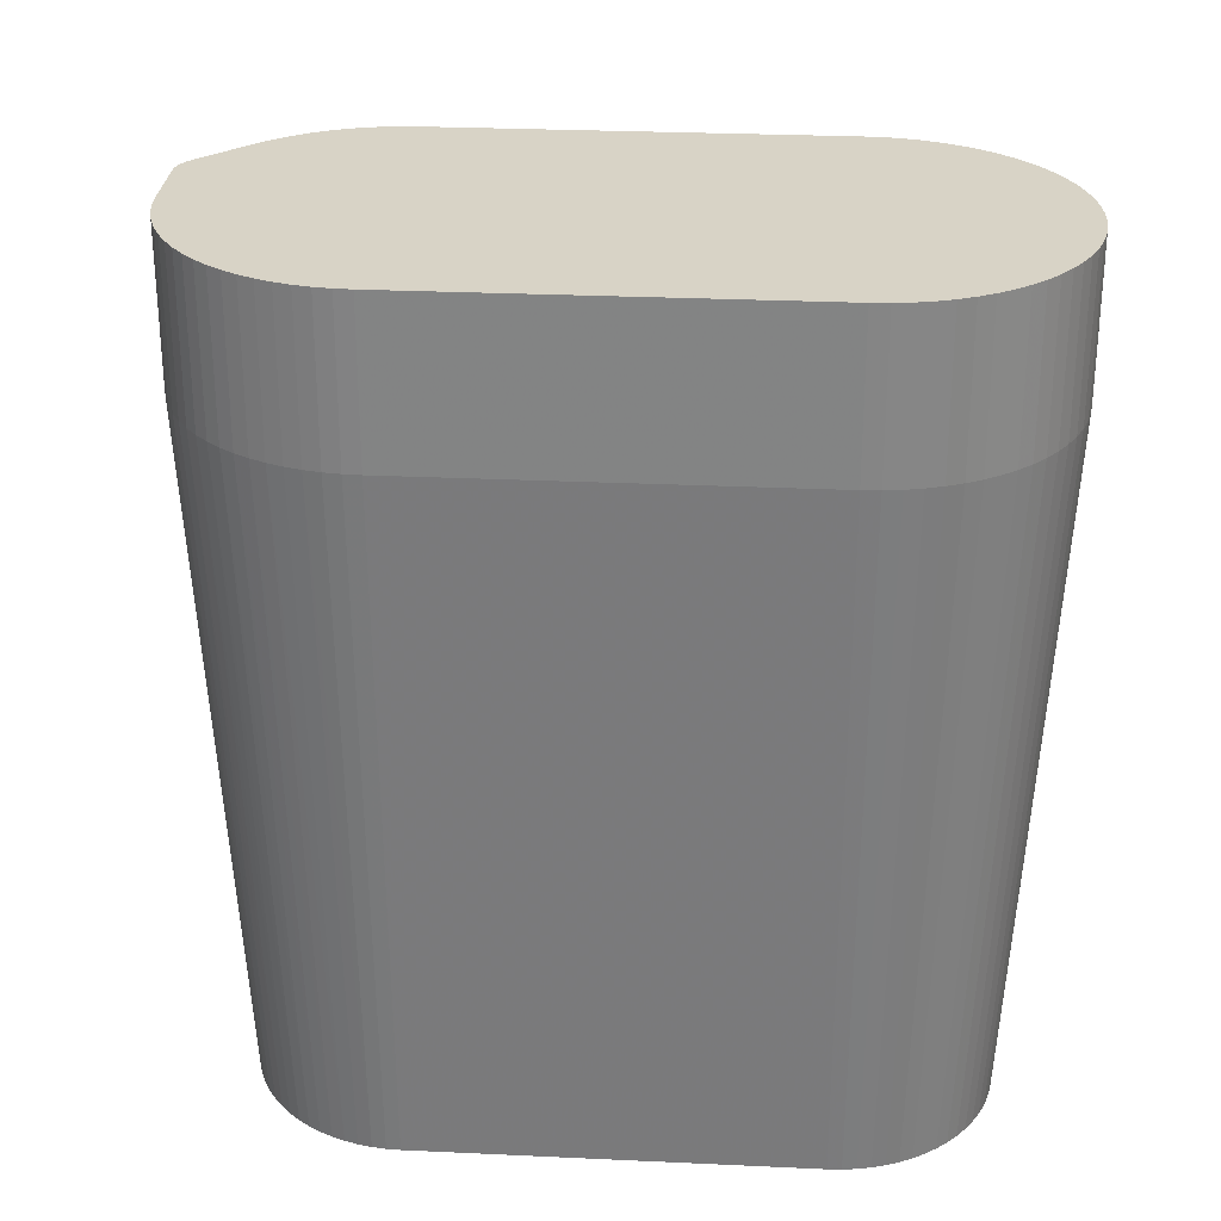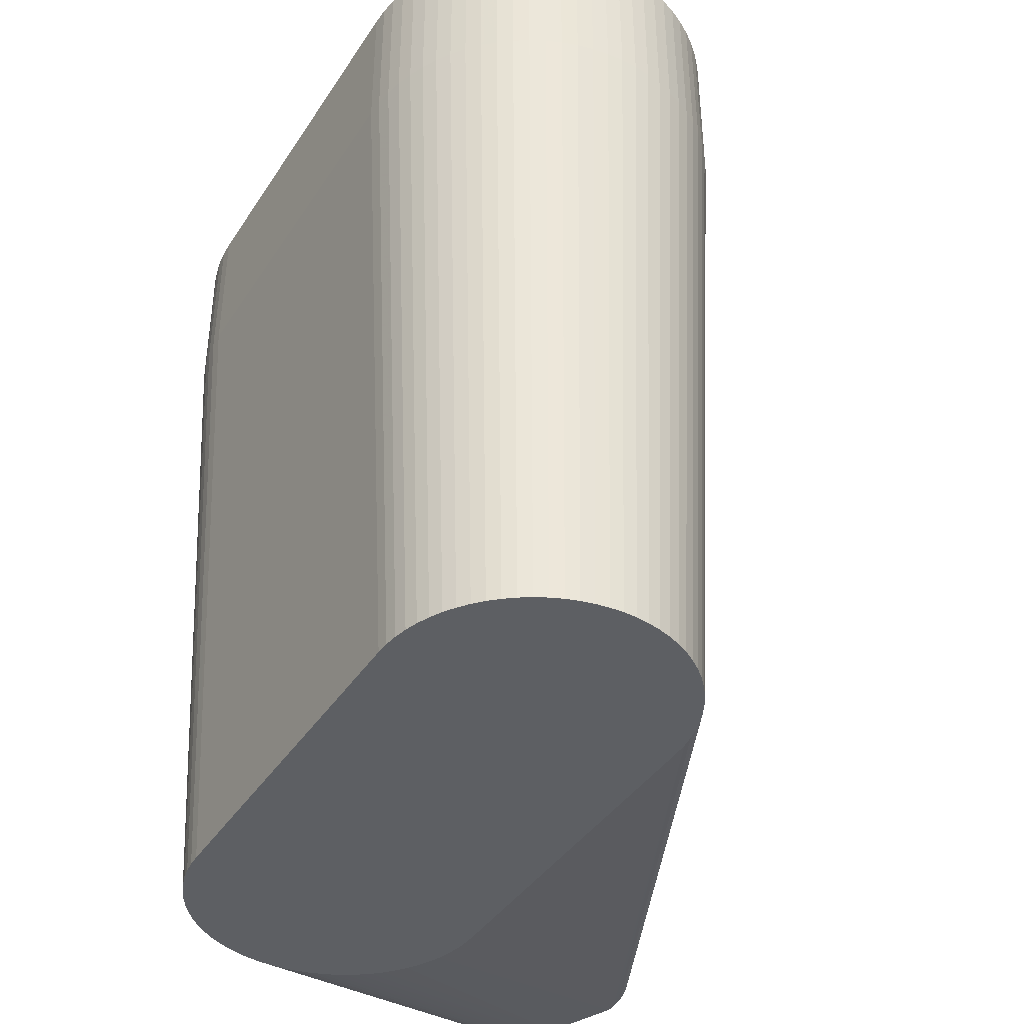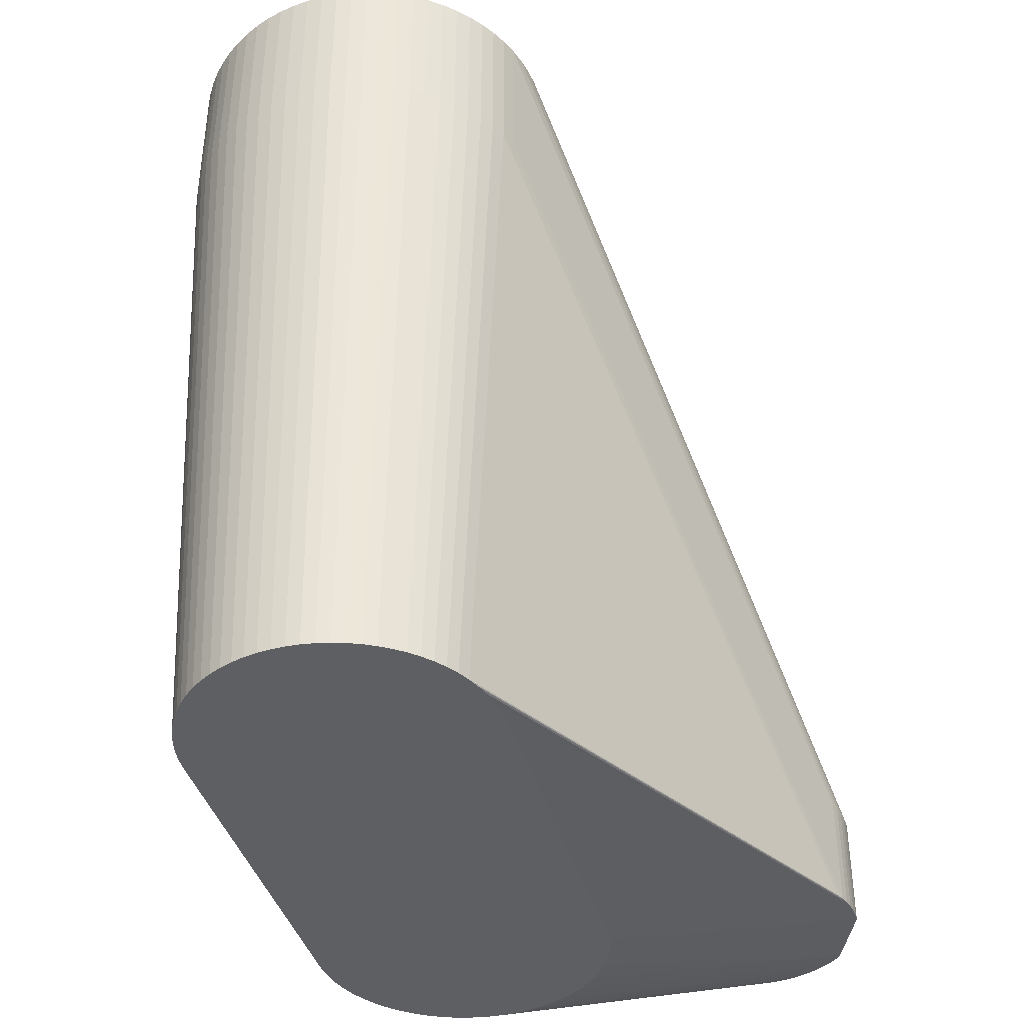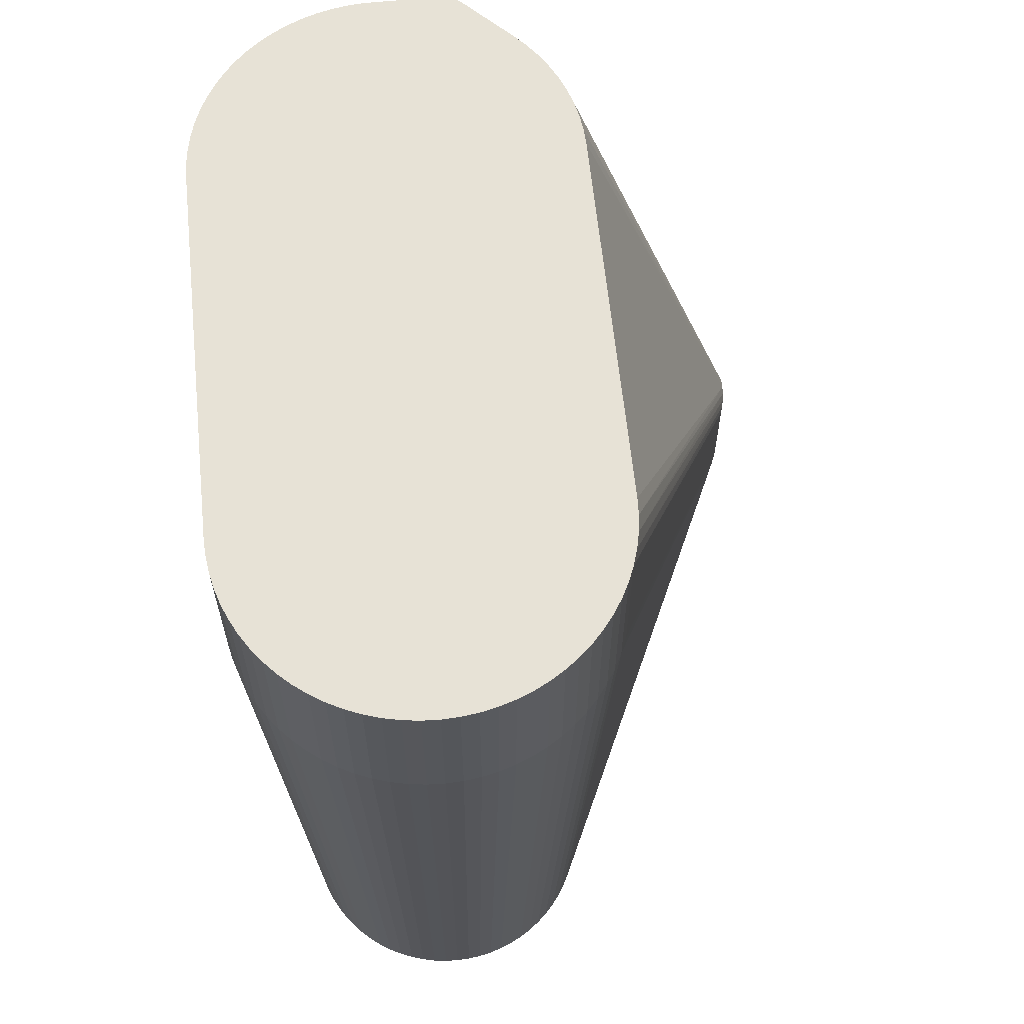
<metadata>
{"format":"obj","ext":"obj","renderer":"f3d","projection":"perspective","resolution":1024,"background":"white","views":[{"elev":28.2,"azim":-86.0,"up":"+Y"},{"elev":-40.3,"azim":-30.0,"up":"+Y"},{"elev":-39.9,"azim":15.4,"up":"+Y"},{"elev":63.0,"azim":-5.9,"up":"+Y"}]}
</metadata>
<code>
v -0 -0.009 -0.024
v -0 -0.009 -0.006
v 0 0.00902 -0.00502
v 0 0.01302 -0.00502
v -0.00468 0.00902 -0.008297
v -0.00468 0.01302 -0.008297
v 0.002291 0.01302 -0.02475
v 0.009505 -0.00502 -0.02504
v 0.009505 -0.00798 -0.02504
v 0.00481 0.01302 -0.02129
v 0.00481 0.01302 -0.008711
v -0.00105 0.00902 -0.02487
v -0.00105 0.01302 -0.02487
v 0.001915 0.01302 -0.02494
v 0.004513 0.00902 -0.007895
v 0.004513 0.01302 -0.0221
v 0.004513 0.01302 -0.007895
v -0.003064 -0.009 -0.007429
v -0.003064 -0.009 -0.02257
v -0.003277 -0.009 -0.02229
v -0.003277 -0.009 -0.007706
v -0.004961 0.00902 -0.009566
v -0.004961 0.01302 -0.009566
v 0.00874 -0.00502 -0.02565
v 0.00874 -0.00798 -0.02565
v 0.003625 -0.009 -0.00831
v 0.003625 -0.009 -0.02169
v -0.002242 0.00902 -0.02445
v -0.002242 0.01302 -0.02445
v 0.002105 0.00902 -0.005487
v 0.002105 0.01302 -0.005487
v 0.01023 -0.00502 -0.02243
v 0.01023 -0.00798 -0.02243
v -0.002828 -0.009 -0.007172
v -0.002828 -0.009 -0.02283
v 0.01027 -0.00502 -0.02267
v 0.01027 -0.00798 -0.02267
v 0.003464 -0.009 -0.008
v 0.003464 -0.009 -0.022
v -0.002961 0.00902 -0.024
v -0.002961 0.01302 -0.024
v 0.0003486 -0.009 -0.006015
v 0.0003486 -0.009 -0.02398
v 0.003815 0.00902 -0.006799
v 0.003815 0.01302 -0.0232
v 0.003815 0.01302 -0.006799
v -0.0008648 0.00902 -0.005096
v -0.0008648 0.01302 -0.005096
v 0.009147 -0.00502 -0.02537
v 0.009147 -0.00798 -0.02537
v 0.007335 -0.00502 -0.02602
v 0.007335 -0.00798 -0.02602
v 0.002294 -0.009 -0.02328
v 0.002294 -0.009 -0.006723
v -0.002856 0.00902 -0.005921
v -0.002856 0.01302 -0.005921
v -0.003939 -0.009 -0.009305
v -0.003939 -0.009 -0.02069
v -0.004904 0.00902 -0.009135
v -0.004904 0.01302 -0.009135
v -0.001459 0.00902 -0.02476
v -0.001459 0.01302 -0.02476
v 0.002 -0.009 -0.02346
v 0.002 -0.009 -0.006536
v -0.004126 0.00902 -0.02279
v -0.004126 0.01302 -0.02279
v 0.003864 -0.009 -0.02104
v 0.003864 -0.009 -0.008965
v 0.003759 -0.009 -0.02137
v 0.003759 -0.009 -0.008632
v -0.0002117 0.01302 -0.02498
v -0.004313 0.00902 -0.00751
v -0.004313 0.01302 -0.00751
v 0.00498 0.01302 -0.02
v 0.00498 0.01302 -0.01
v 0.001747 0.01302 -0.02497
v 0.0006946 -0.009 -0.006061
v 0.0006946 -0.009 -0.02394
v 0.007822 -0.00502 -0.02597
v 0.007822 -0.00798 -0.02597
v 0.01009 -0.00502 -0.02196
v 0.01009 -0.00798 -0.02196
v 0.001703 0.00902 -0.00532
v 0.001703 0.01302 -0.00532
v 0.00169 -0.009 -0.02363
v 0.00169 -0.009 -0.006375
v -0.00249 0.00902 -0.005687
v -0.00249 0.01302 -0.005687
v 0.002571 -0.009 -0.02306
v 0.002571 -0.009 -0.006936
v -0.004538 0.00902 -0.02205
v -0.004538 0.01302 -0.02205
v 0.002151 0.01302 -0.02484
v 0.0002109 0.01302 -0.02498
v 0.001368 -0.009 -0.006241
v 0.001368 -0.009 -0.02376
v 0.001035 -0.009 -0.006136
v 0.001035 -0.009 -0.02386
v 0.003201 0.00902 -0.006185
v 0.003201 0.01302 -0.006185
v 0.001832 0.01302 -0.02496
v -0.003875 0.00902 -0.02313
v -0.003875 0.01302 -0.02313
v -0.003985 -0.009 -0.02035
v -0.003985 -0.009 -0.009651
v -0.004819 0.00902 -0.02125
v -0.004819 0.01302 -0.02125
v -0.000434 0.00902 -0.005039
v -0.000434 0.01302 -0.005039
v 0.01029 -0.00502 -0.02291
v 0.01029 -0.00798 -0.02291
v -0.003521 0.00902 -0.006479
v -0.003521 0.01302 -0.006479
v 0.01017 -0.00502 -0.02219
v 0.01017 -0.00798 -0.02219
v 0.001289 0.00902 -0.00519
v 0.001289 0.01302 -0.00519
v -0.004079 0.00902 -0.007144
v -0.004079 0.01302 -0.007144
v 0.004 -0.009 -0.02
v 0.004 -0.009 -0.01
v -0.004 -0.009 -0.02
v -0.004 -0.009 -0.01
v 0.004079 0.00902 -0.007144
v 0.004079 0.01302 -0.007144
v 0.004079 0.01302 -0.02286
v -0.001289 0.00902 -0.00519
v -0.001289 0.01302 -0.00519
v -0.003595 0.00902 -0.02345
v -0.003595 0.01302 -0.02345
v 0.002223 0.01302 -0.0248
v 0.003521 0.00902 -0.006479
v 0.003521 0.01302 -0.006479
v 0.003521 0.01302 -0.02352
v 0.000434 0.00902 -0.005039
v 0.000434 0.01302 -0.005039
v 0.003985 -0.009 -0.02035
v 0.003985 -0.009 -0.009651
v -0.001857 0.00902 -0.02462
v -0.001857 0.01302 -0.02462
v -0.003201 0.00902 -0.006185
v -0.003201 0.01302 -0.006185
v -0.001035 -0.009 -0.006136
v -0.001035 -0.009 -0.02386
v -0.001368 -0.009 -0.006241
v -0.001368 -0.009 -0.02376
v 0.006847 -0.00502 -0.02599
v 0.006847 -0.00798 -0.02599
v 0.008521 -0.00502 -0.02575
v 0.008521 -0.00798 -0.02575
v 0.008061 -0.00502 -0.02592
v 0.008061 -0.00798 -0.02592
v -0.002571 -0.009 -0.02306
v -0.002571 -0.009 -0.006936
v 0.002354 0.01302 -0.02469
v 0.007579 -0.00502 -0.02601
v 0.007579 -0.00798 -0.02601
v 0.00709 -0.00502 -0.02601
v 0.00709 -0.00798 -0.02601
v 0.00249 0.00902 -0.005687
v 0.00249 0.01302 -0.005687
v -0.00169 -0.009 -0.02363
v -0.00169 -0.009 -0.006375
v -0.001703 0.00902 -0.00532
v -0.001703 0.01302 -0.00532
v -0.004908 0.00902 -0.02084
v -0.004908 0.01302 -0.02084
v -0.0006946 -0.009 -0.006061
v -0.0006946 -0.009 -0.02394
v -0.00498 0.00902 -0.02
v -0.00498 0.00902 -0.01
v -0.00498 0.01302 -0.02
v -0.00498 0.01302 -0.01
v -0.004348 0.00902 -0.02243
v -0.004348 0.01302 -0.02243
v 0.004313 0.00902 -0.00751
v 0.004313 0.01302 -0.00751
v 0.004313 0.01302 -0.02249
v -0.004962 0.00902 -0.02042
v -0.004962 0.01302 -0.02042
v 0.006607 -0.00798 -0.02594
v -0.00329 0.00902 -0.02374
v -0.00329 0.01302 -0.02374
v -0.003759 -0.009 -0.02137
v -0.003759 -0.009 -0.008632
v 0.002075 0.01302 -0.02488
v -0.003864 -0.009 -0.02104
v -0.003864 -0.009 -0.008965
v -0.002 -0.009 -0.02346
v -0.002 -0.009 -0.006536
v 0.004904 0.01302 -0.009135
v 0.004904 0.01302 -0.02086
v 0.003939 -0.009 -0.009305
v 0.003939 -0.009 -0.02069
v -0.0006329 0.00902 -0.02494
v -0.0006329 0.01302 -0.02494
v 0.009333 -0.00502 -0.02522
v 0.009333 -0.00798 -0.02522
v 0.002856 0.00902 -0.005921
v 0.002856 0.01302 -0.005921
v -0.002294 -0.009 -0.02328
v -0.002294 -0.009 -0.006723
v -0.004696 0.00902 -0.02166
v -0.004696 0.01302 -0.02166
v 0.0008648 0.00902 -0.005096
v 0.0008648 0.01302 -0.005096
v -0.003815 0.00902 -0.006799
v -0.003815 0.01302 -0.006799
v 0.008949 -0.00502 -0.02552
v 0.008949 -0.00798 -0.02552
v -0.0003486 -0.009 -0.006015
v -0.0003486 -0.009 -0.02398
v -0.003464 -0.009 -0.008
v -0.003464 -0.009 -0.022
v 0.002828 -0.009 -0.007172
v 0.002828 -0.009 -0.02283
v -0.002105 0.00902 -0.005487
v -0.002105 0.01302 -0.005487
v 0.001997 0.01302 -0.02492
v -0.003625 -0.009 -0.00831
v -0.003625 -0.009 -0.02169
v 0.004961 0.01302 -0.009566
v 0.004961 0.01302 -0.02043
v 0.009999 -0.00798 -0.02173
v 0.003277 -0.009 -0.02229
v 0.003277 -0.009 -0.007706
v 0.008294 -0.00502 -0.02585
v 0.008294 -0.00798 -0.02585
v 0.003064 -0.009 -0.007429
v 0.003064 -0.009 -0.02257
v -0.004513 0.00902 -0.007895
v -0.004513 0.01302 -0.007895
v 0.001661 0.01302 -0.02498
v -0.002611 0.00902 -0.02424
v -0.002611 0.01302 -0.02424
v -0.00481 0.00902 -0.008711
v -0.00481 0.01302 -0.008711
v 0.01029 -0.00502 -0.02316
v 0.01029 -0.00798 -0.02316
v 0.00468 0.00902 -0.008297
v 0.00468 0.01302 -0.008297
v 0.00468 0.01302 -0.0217
f 110 74 75
f 75 222 110
f 157 78 43
f 96 150 85
f 80 78 157
f 179 122 170
f 135 3 42
f 129 35 19
f 1 159 52
f 52 43 1
f 157 43 52
f 181 169 144
f 212 159 1
f 148 169 181
f 148 181 12
f 148 212 169
f 159 212 148
f 14 151 79
f 45 8 134
f 197 49 7
f 197 134 8
f 178 8 126
f 126 8 45
f 238 223 74
f 238 74 110
f 238 242 10
f 8 242 238
f 199 90 99
f 120 111 121
f 110 222 36
f 85 150 25
f 78 80 98
f 216 89 198
f 198 89 50
f 210 50 53
f 53 50 89
f 42 3 2
f 3 211 2
f 127 164 145
f 129 19 102
f 12 181 61
f 181 144 61
f 195 148 12
f 71 51 158
f 76 51 233
f 156 51 76
f 101 14 79
f 79 156 101
f 101 156 76
f 151 14 227
f 186 24 149
f 155 197 7
f 134 197 155
f 16 8 178
f 16 242 8
f 192 238 10
f 223 238 192
f 191 11 32
f 191 36 222
f 32 36 191
f 138 121 111
f 9 216 198
f 26 224 15
f 215 99 90
f 96 98 228
f 150 96 228
f 63 25 210
f 210 53 63
f 85 25 63
f 122 179 104
f 105 171 123
f 105 22 171
f 236 188 185
f 236 185 5
f 118 21 18
f 72 21 118
f 118 18 207
f 207 18 34
f 34 112 207
f 87 55 202
f 108 211 3
f 108 168 211
f 116 205 77
f 77 135 42
f 77 205 135
f 116 95 83
f 139 162 28
f 182 40 153
f 182 153 35
f 182 35 129
f 184 203 91
f 166 106 58
f 58 104 166
f 166 104 179
f 58 106 187
f 187 106 203
f 187 203 184
f 20 214 65
f 65 102 20
f 20 102 19
f 146 162 139
f 139 61 146
f 146 61 144
f 201 40 234
f 153 40 201
f 71 158 196
f 94 51 71
f 94 233 51
f 93 209 24
f 24 186 93
f 149 227 219
f 219 186 149
f 219 227 14
f 239 111 120
f 69 9 239
f 27 9 69
f 230 9 225
f 216 9 230
f 33 115 68
f 32 11 114
f 114 11 241
f 241 81 114
f 68 115 70
f 152 98 80
f 152 228 98
f 59 22 57
f 22 105 57
f 57 236 59
f 188 236 57
f 5 185 220
f 141 112 34
f 163 217 87
f 145 164 163
f 164 217 163
f 143 127 145
f 143 168 127
f 127 168 47
f 168 108 47
f 97 95 116
f 116 77 97
f 65 214 174
f 184 91 221
f 91 174 221
f 221 174 214
f 189 201 234
f 234 28 189
f 189 28 162
f 147 196 158
f 209 93 131
f 49 209 131
f 7 49 131
f 176 38 26
f 176 26 15
f 226 38 176
f 176 124 226
f 199 160 54
f 160 64 54
f 54 90 199
f 86 160 30
f 86 64 160
f 30 83 86
f 86 83 95
f 137 239 120
f 194 239 137
f 69 239 67
f 67 239 194
f 225 9 39
f 9 27 39
f 193 33 68
f 37 138 111
f 37 193 138
f 33 193 37
f 82 70 115
f 26 70 82
f 224 26 82
f 240 15 82
f 15 224 82
f 21 72 213
f 72 220 213
f 5 220 231
f 231 220 72
f 154 141 34
f 55 141 154
f 154 202 55
f 87 202 190
f 190 163 87
f 99 215 132
f 215 44 132
f 229 44 215
f 124 44 229
f 226 124 229
f 173 172 171
f 171 172 170
f 122 171 170
f 123 171 122
f 149 24 25
f 25 150 149
f 24 209 25
f 25 209 210
f 50 197 198
f 49 197 50
f 210 209 50
f 50 209 49
f 170 172 180
f 180 179 170
f 107 204 106
f 106 204 203
f 102 103 130
f 102 130 129
f 66 103 102
f 65 66 102
f 61 62 13
f 61 13 12
f 140 62 61
f 61 139 140
f 158 51 52
f 158 52 159
f 79 80 156
f 156 80 157
f 52 51 156
f 157 52 156
f 17 240 241
f 17 15 240
f 199 99 200
f 200 99 100
f 160 200 161
f 199 200 160
f 161 31 160
f 160 31 30
f 198 197 9
f 9 197 8
f 149 150 228
f 228 227 149
f 119 73 72
f 118 119 72
f 173 171 23
f 171 22 23
f 23 22 59
f 59 60 23
f 55 88 56
f 87 88 55
f 83 31 84
f 30 31 83
f 235 29 28
f 234 235 28
f 28 29 140
f 140 139 28
f 41 235 234
f 234 40 41
f 91 204 92
f 203 204 91
f 12 13 196
f 196 195 12
f 239 238 110
f 110 111 239
f 239 9 8
f 8 238 239
f 115 33 114
f 114 33 32
f 152 80 79
f 79 151 152
f 227 228 152
f 151 227 152
f 5 6 237
f 237 236 5
f 237 60 59
f 59 236 237
f 208 119 118
f 118 207 208
f 112 113 208
f 208 207 112
f 141 142 113
f 141 113 112
f 56 142 141
f 141 55 56
f 117 83 84
f 116 83 117
f 117 205 116
f 117 206 205
f 136 4 3
f 3 135 136
f 205 206 136
f 135 205 136
f 129 130 183
f 183 182 129
f 183 41 40
f 40 182 183
f 174 175 66
f 174 66 65
f 92 175 174
f 174 91 92
f 107 106 167
f 106 166 167
f 179 180 167
f 167 166 179
f 147 158 159
f 159 148 147
f 195 196 147
f 148 195 147
f 176 17 177
f 15 17 176
f 177 125 176
f 176 125 124
f 44 125 46
f 124 125 44
f 37 111 110
f 110 36 37
f 32 33 37
f 37 36 32
f 115 114 82
f 82 114 81
f 241 240 82
f 82 81 241
f 231 6 5
f 231 232 6
f 231 72 73
f 73 232 231
f 218 164 165
f 218 217 164
f 218 88 87
f 87 217 218
f 100 99 132
f 132 133 100
f 46 133 132
f 132 44 46
f 229 144 169
f 120 121 229
f 229 77 42
f 42 2 229
f 69 67 229
f 123 122 229
f 229 212 1
f 1 43 229
f 229 96 85
f 34 18 229
f 35 153 229
f 229 215 90
f 229 105 123
f 225 39 229
f 229 43 78
f 229 86 95
f 78 98 229
f 122 104 229
f 21 213 229
f 145 163 229
f 229 19 35
f 95 97 229
f 169 212 229
f 229 146 144
f 229 189 162
f 229 230 225
f 229 98 96
f 89 216 229
f 229 53 89
f 85 63 229
f 185 188 229
f 188 57 229
f 229 2 211
f 153 201 229
f 229 187 184
f 229 20 19
f 121 138 229
f 229 137 120
f 68 70 229
f 229 190 202
f 229 63 53
f 229 104 58
f 229 38 226
f 229 18 21
f 229 220 185
f 211 168 229
f 229 143 145
f 58 187 229
f 214 20 229
f 162 146 229
f 184 221 229
f 90 54 229
f 229 27 69
f 216 230 229
f 229 70 26
f 26 38 229
f 229 57 105
f 229 193 68
f 229 154 34
f 168 143 229
f 229 97 77
f 229 221 214
f 201 189 229
f 229 54 64
f 64 86 229
f 194 137 229
f 229 67 194
f 229 39 27
f 138 193 229
f 229 213 220
f 202 154 229
f 163 190 229
f 165 164 128
f 164 127 128
f 127 47 128
f 47 48 128
f 109 62 140
f 109 142 56
f 109 191 222
f 109 172 173
f 177 17 109
f 109 218 165
f 109 75 74
f 74 223 109
f 109 101 76
f 6 232 109
f 130 103 109
f 222 75 109
f 109 155 7
f 140 29 109
f 109 94 71
f 178 126 109
f 109 200 100
f 109 73 119
f 109 125 177
f 109 180 172
f 92 204 109
f 4 136 109
f 109 16 178
f 109 192 10
f 84 31 109
f 119 208 109
f 109 175 92
f 71 196 109
f 45 134 109
f 109 126 45
f 10 242 109
f 241 11 109
f 7 131 109
f 109 183 130
f 100 133 109
f 109 237 6
f 173 23 109
f 13 62 109
f 109 29 235
f 66 175 109
f 109 103 66
f 109 204 107
f 76 233 109
f 14 101 109
f 107 167 109
f 134 155 109
f 242 16 109
f 223 192 109
f 11 191 109
f 109 17 241
f 109 219 14
f 161 200 109
f 109 31 161
f 109 23 60
f 113 142 109
f 56 88 109
f 109 117 84
f 235 41 109
f 109 196 13
f 233 94 109
f 109 93 186
f 186 219 109
f 109 133 46
f 60 237 109
f 109 232 73
f 109 208 113
f 206 117 109
f 109 136 206
f 41 183 109
f 109 167 180
f 109 131 93
f 46 125 109
f 88 218 109
f 165 128 109
f 109 128 48
f 3 4 109
f 109 108 3
f 109 48 47
f 109 47 108

</code>
